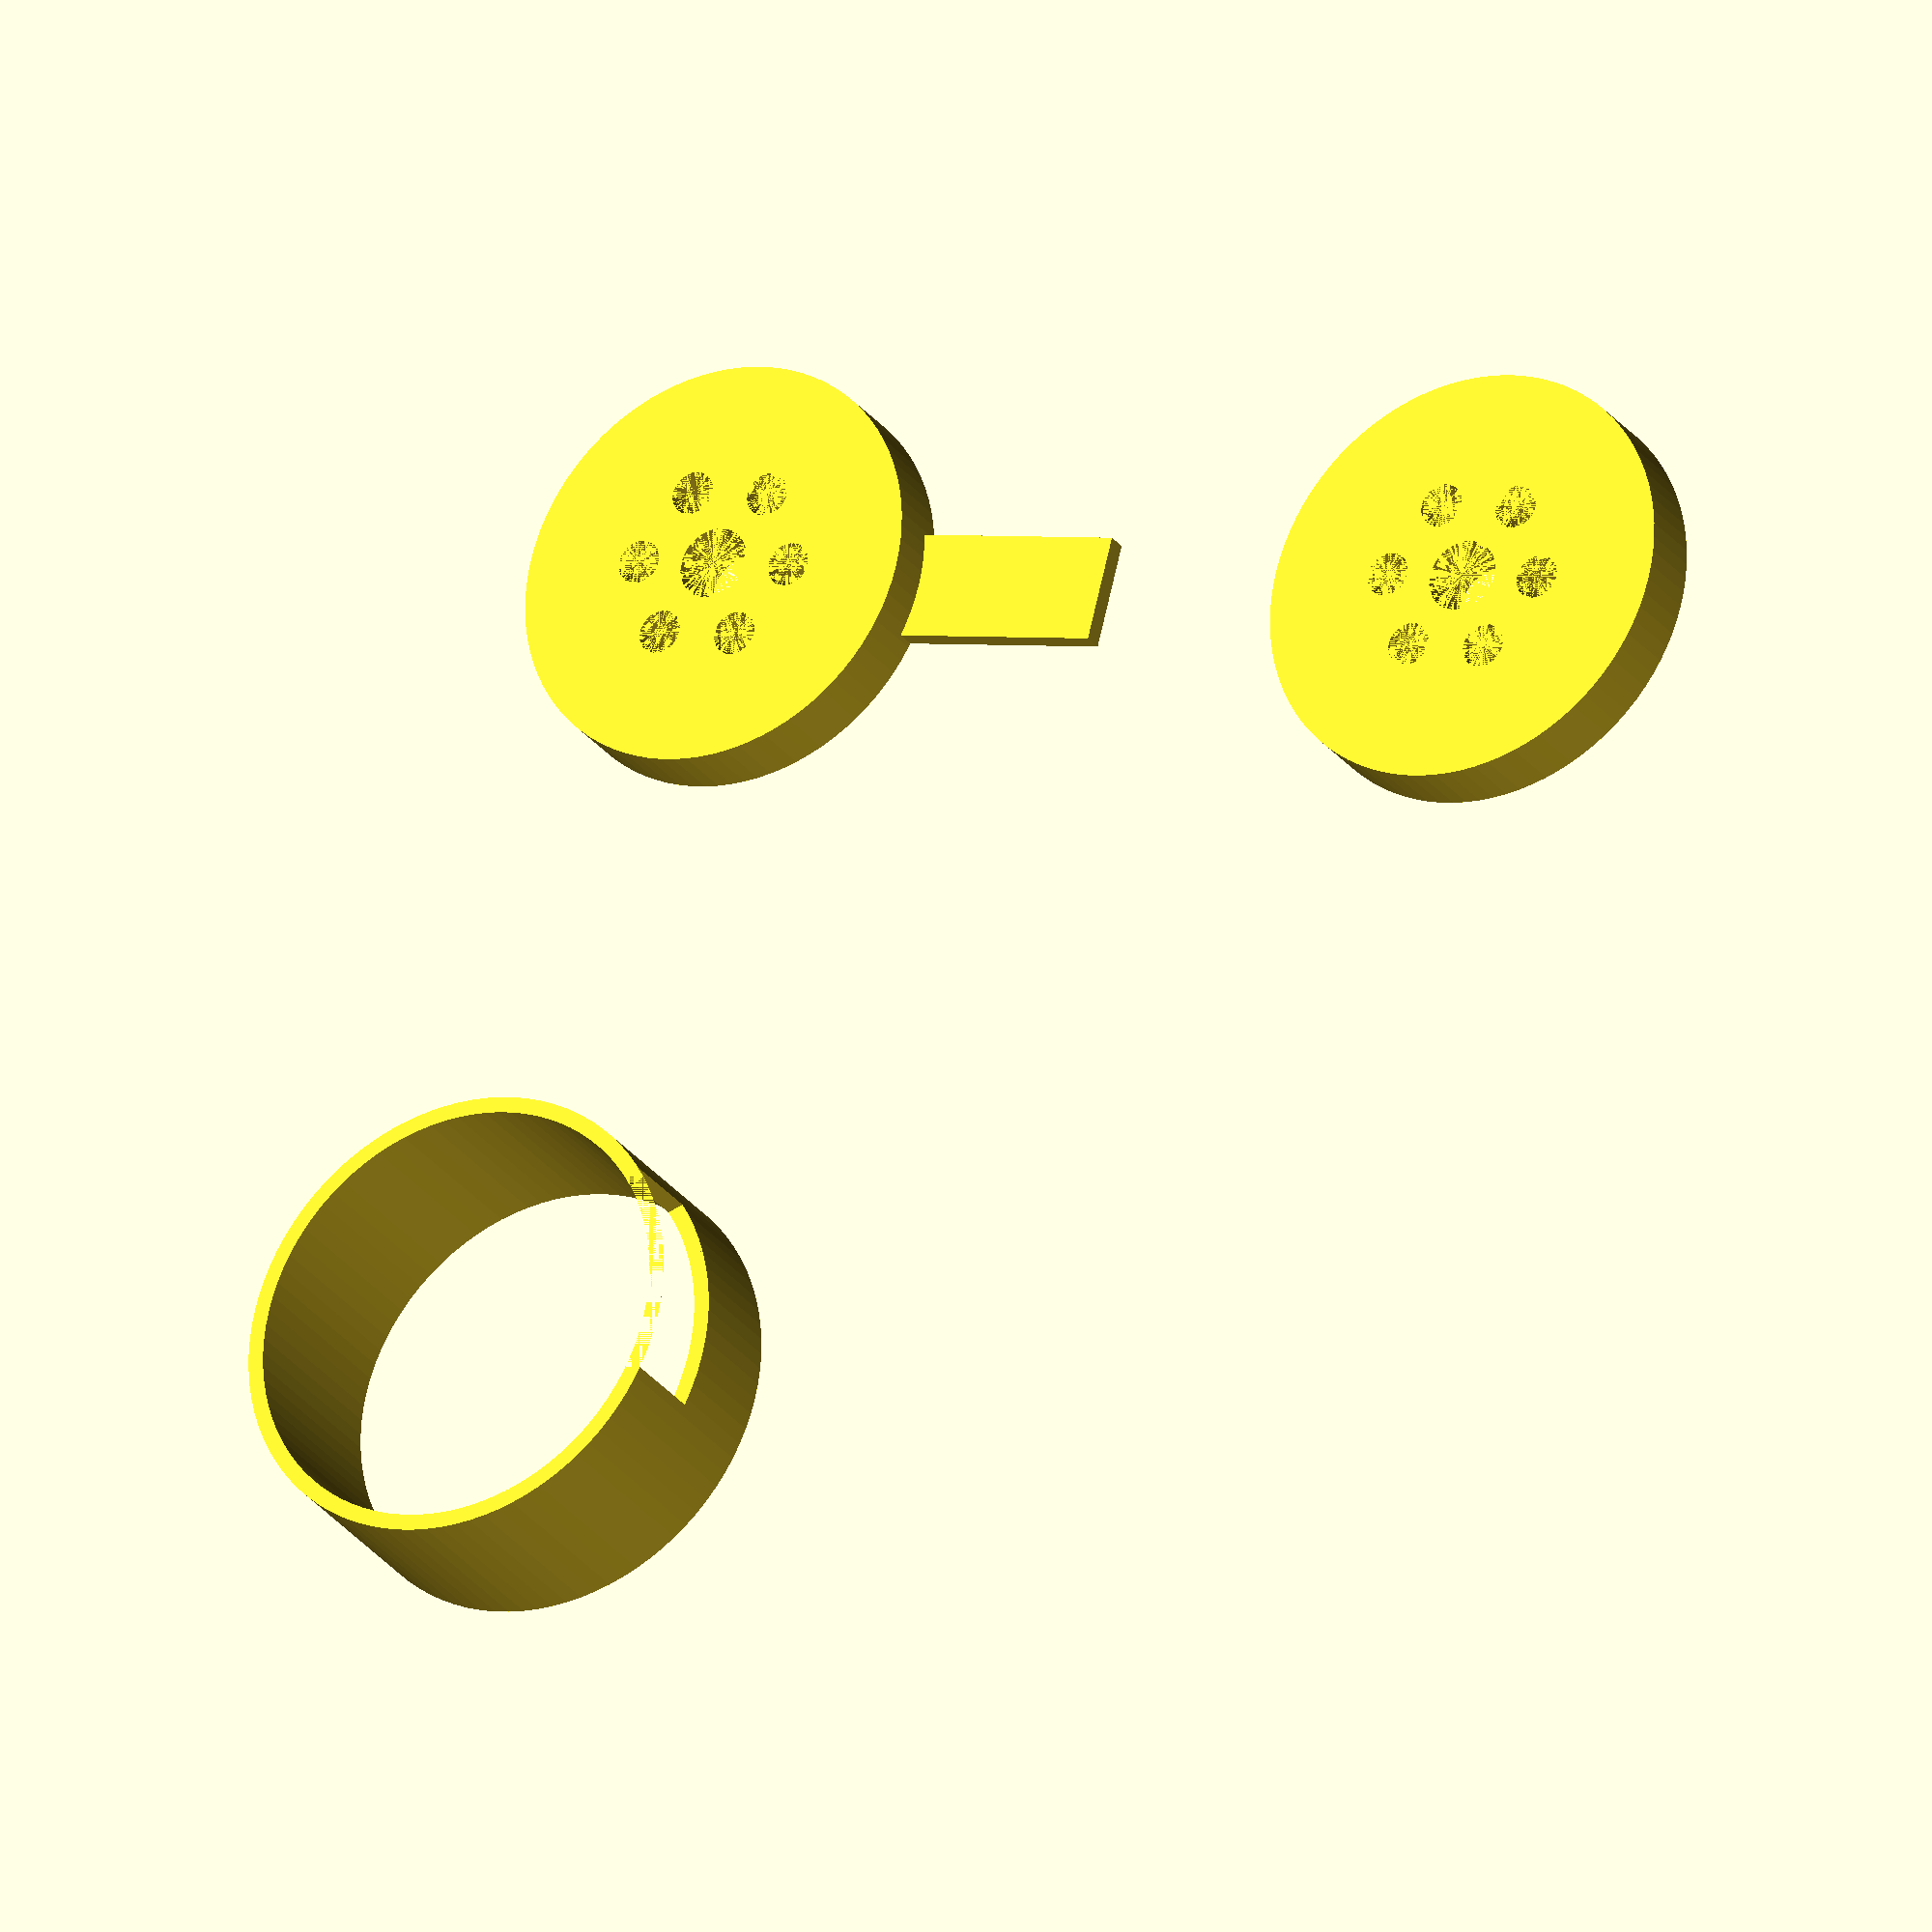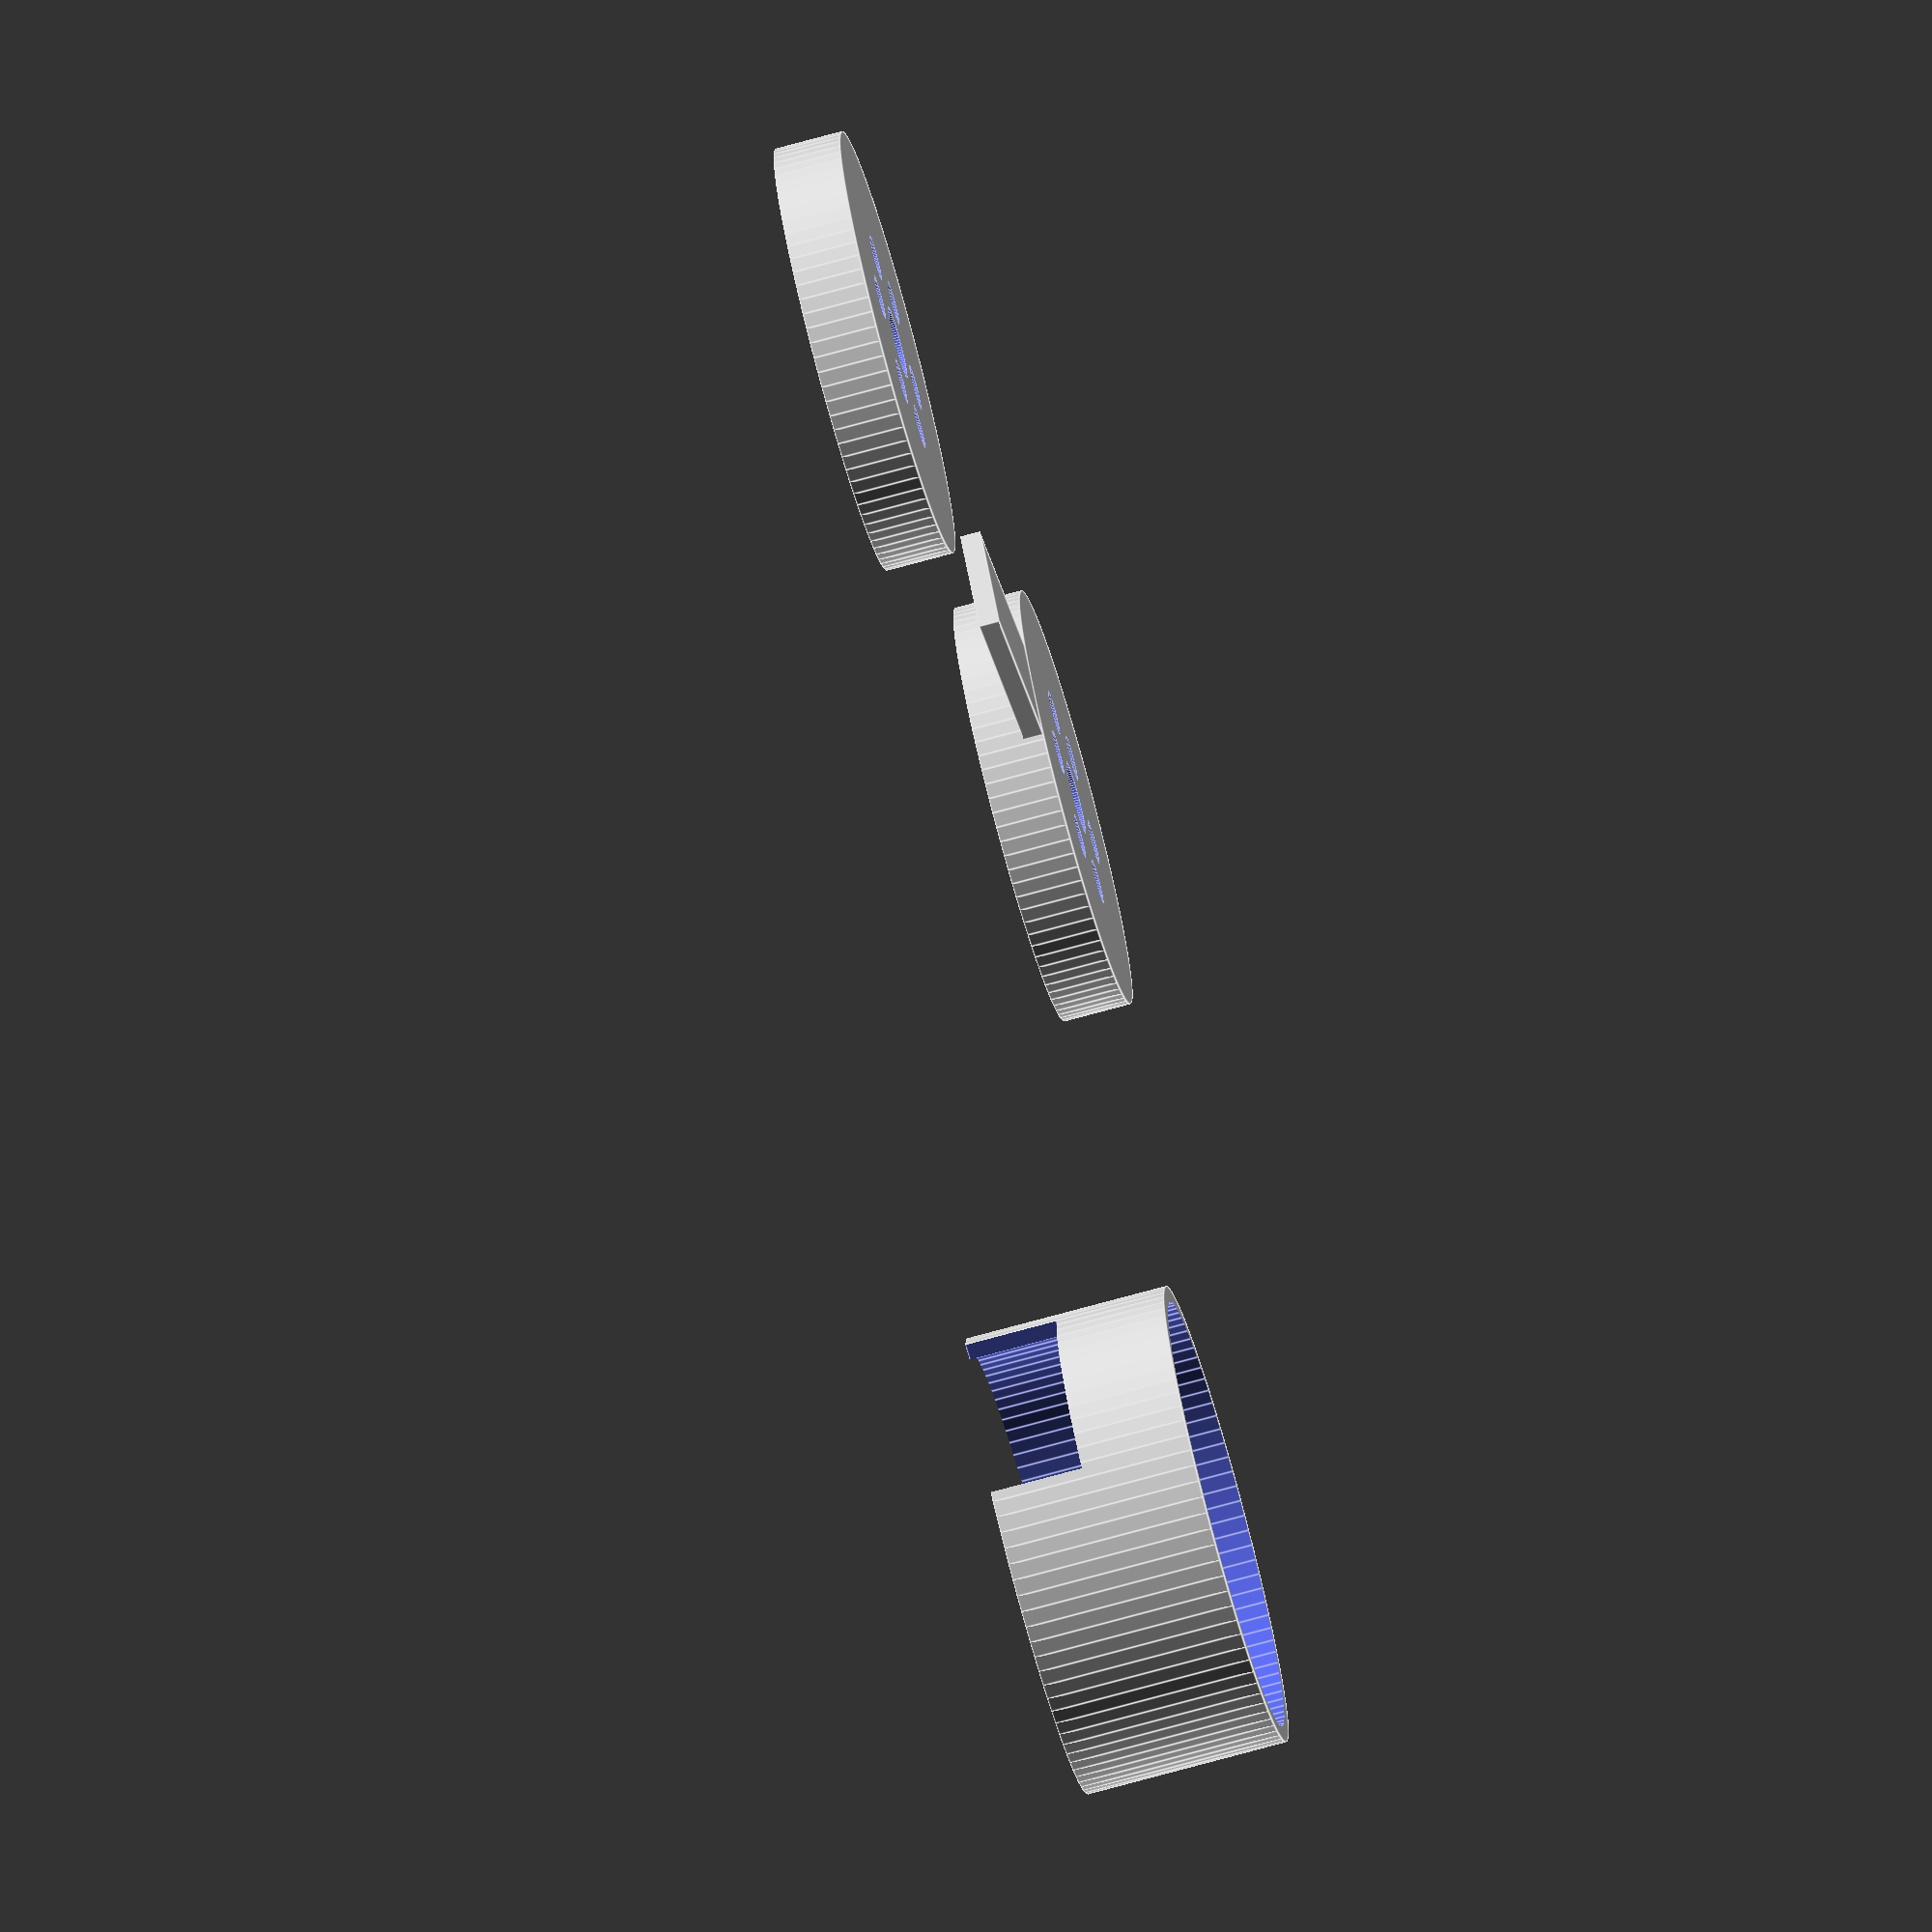
<openscad>
// Resolution: Medium
// Fill: 50%


INNER_DIAMETER = 32;
LED_DIAMETER = 20;
HEIGHT = 5;
WALL_THICKNESS = 0.6;
LEVER_THICKNESS = 1.5;

N = 6;

$fn = 90;
PLAY = 0.4;
TOLERANCE = 0.17;
ATOM = 0.001;

module barrel(outer_radius, inner_radius, height) {
    scale([1, 1, height])
    difference() {
        cylinder(r=outer_radius);
        translate([0, 0, -0.5]) scale([1, 1, 2])
        cylinder(r=inner_radius);
    }
}

module wheel(recess) {
    difference() {
        cylinder(d=INNER_DIAMETER-recess*2, h=HEIGHT);

        translate([0, 0, -ATOM/2])
        {
            D2 = LED_DIAMETER/2;
            for (a=[0:N-1])
                rotate([0, 0, (a+N/3) * 360/N])
                translate([LED_DIAMETER/3-WALL_THICKNESS/2, 0, 0])
                cylinder(d=D2/3, h=HEIGHT+ATOM);
            cylinder(d=LED_DIAMETER/3-WALL_THICKNESS*2, h=HEIGHT+ATOM);
        }
    }
}

module lever(w, l, thickness, recess) {
    d = sqrt(pow(l, 2) - pow(w/2, 2));
    echo(d);
    translate([d - recess, -w/2, 0])
    cube([l, w, thickness]);
}

translate([0, INNER_DIAMETER*2, 0]) {
    wheel(PLAY);
    lever(INNER_DIAMETER/4, INNER_DIAMETER/2, LEVER_THICKNESS, PLAY);
}

translate([INNER_DIAMETER*2, INNER_DIAMETER*2, 0])
wheel(TOLERANCE/2);

H = HEIGHT*3;
H2 = HEIGHT + LEVER_THICKNESS + PLAY;
difference() {
    barrel(INNER_DIAMETER/2 + WALL_THICKNESS *2, INNER_DIAMETER/2, H);
    translate([0, 0, H-H2+ATOM]) {
        lever(INNER_DIAMETER/4, INNER_DIAMETER/2, H2, PLAY);
        rotate([0, 0, 360/(N*2)])
        lever(INNER_DIAMETER/4, INNER_DIAMETER/2, H2, PLAY);
        rotate([0, 0, 360/(N*4)])
        lever(INNER_DIAMETER/4, INNER_DIAMETER/2, H2, PLAY);
    }
}


</openscad>
<views>
elev=206.9 azim=194.4 roll=151.7 proj=o view=solid
elev=253.1 azim=220.1 roll=74.6 proj=o view=edges
</views>
